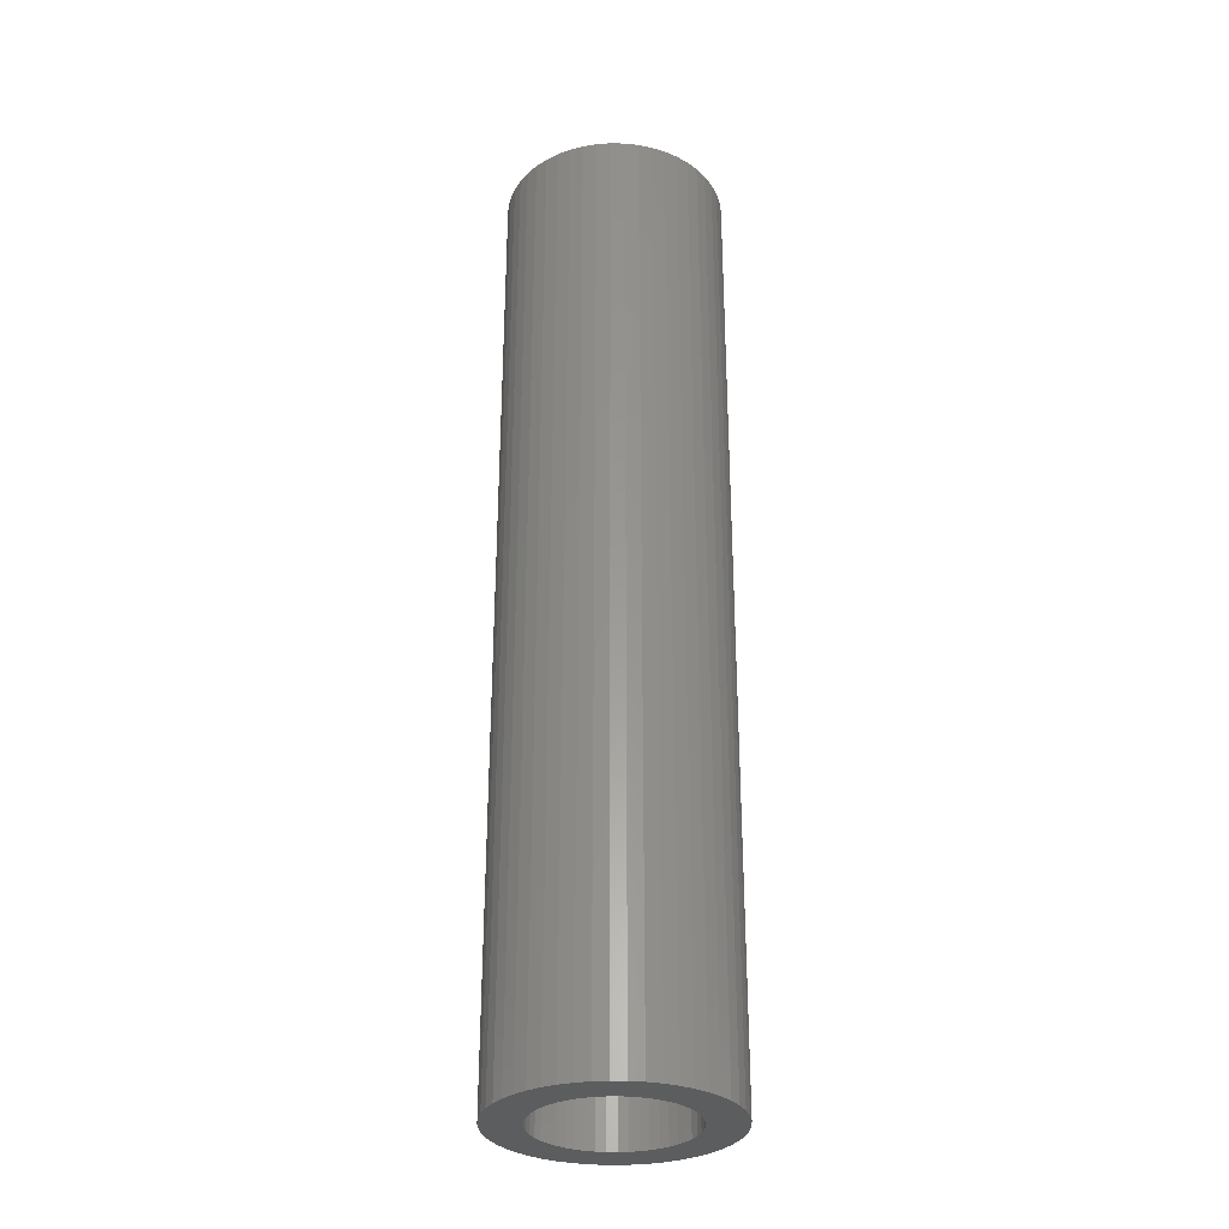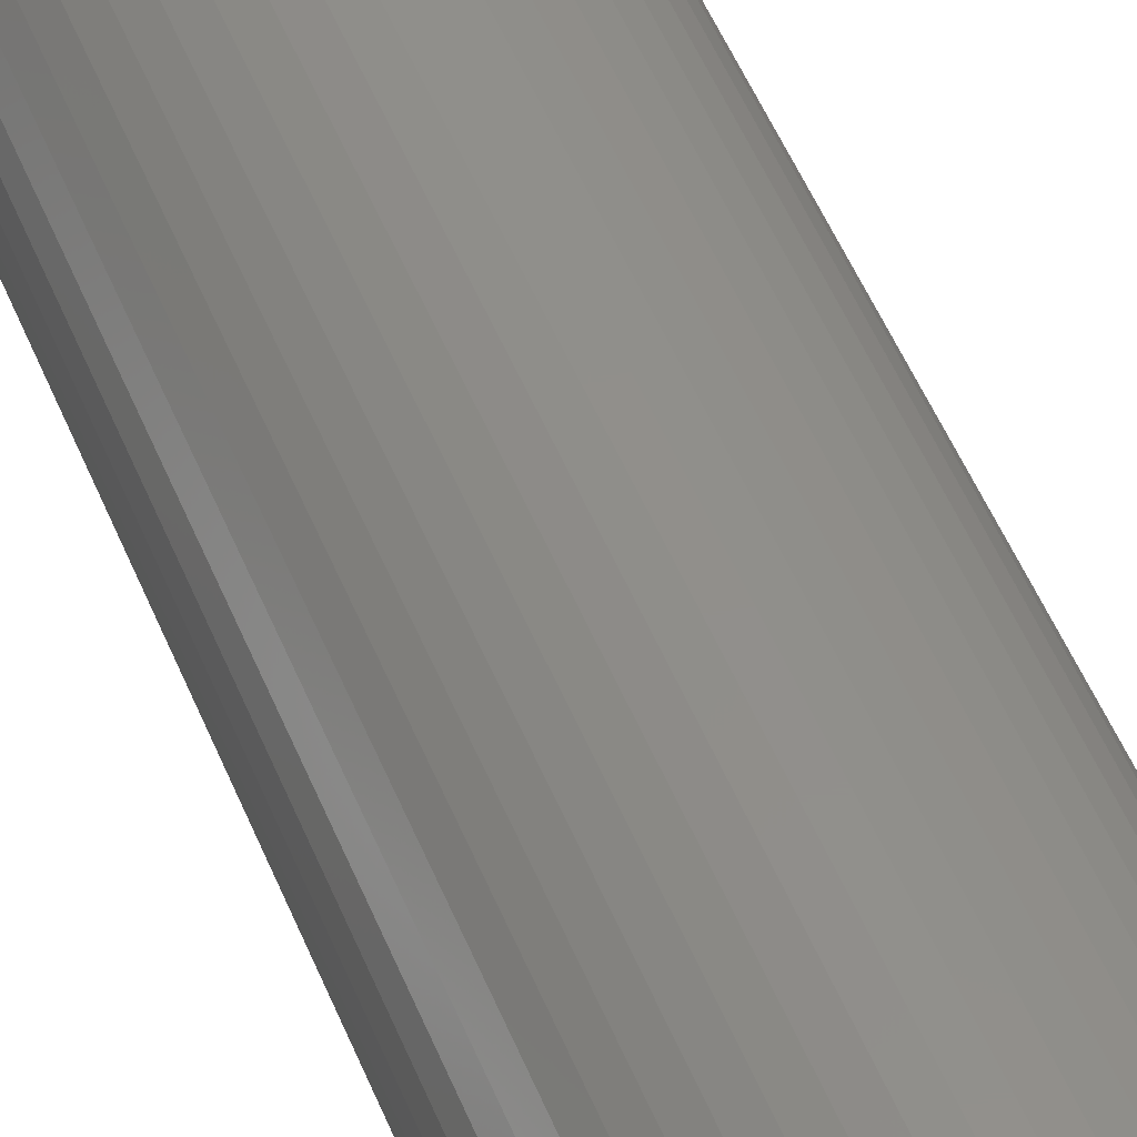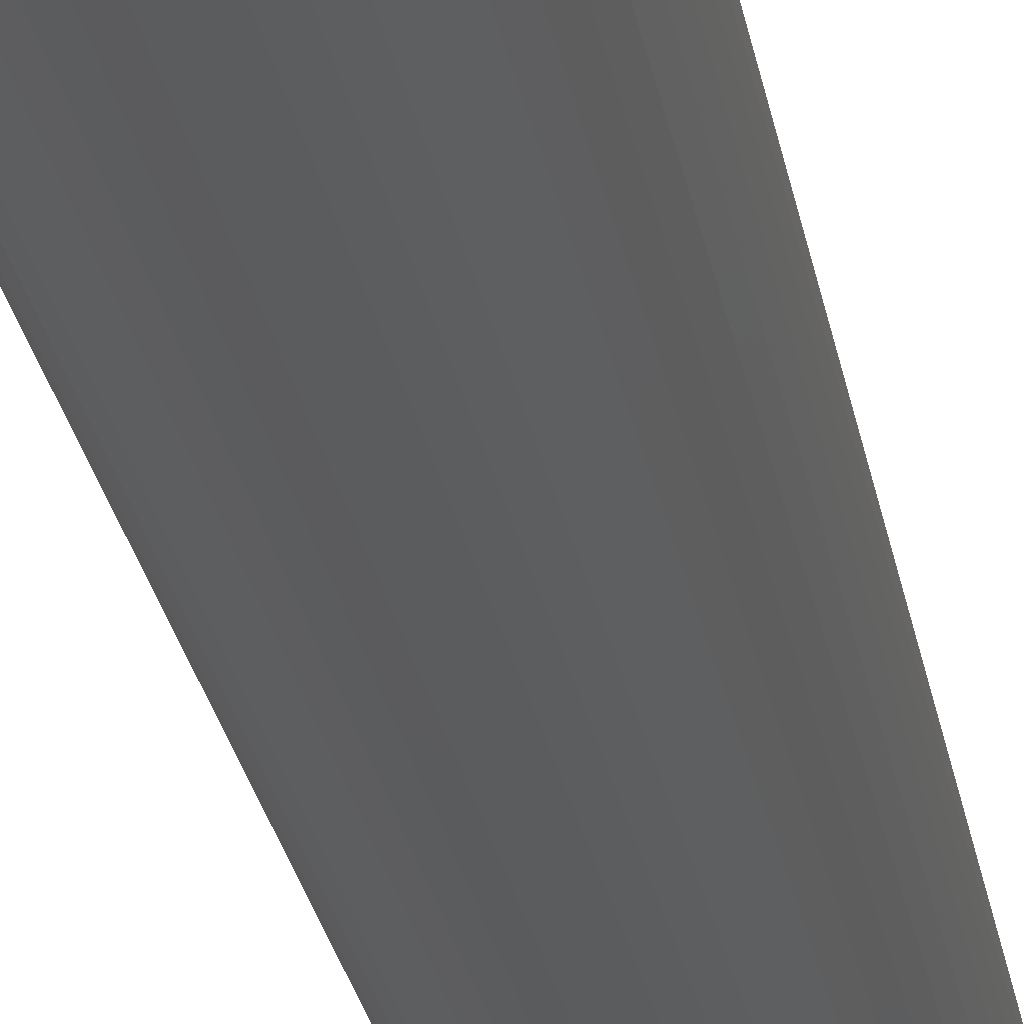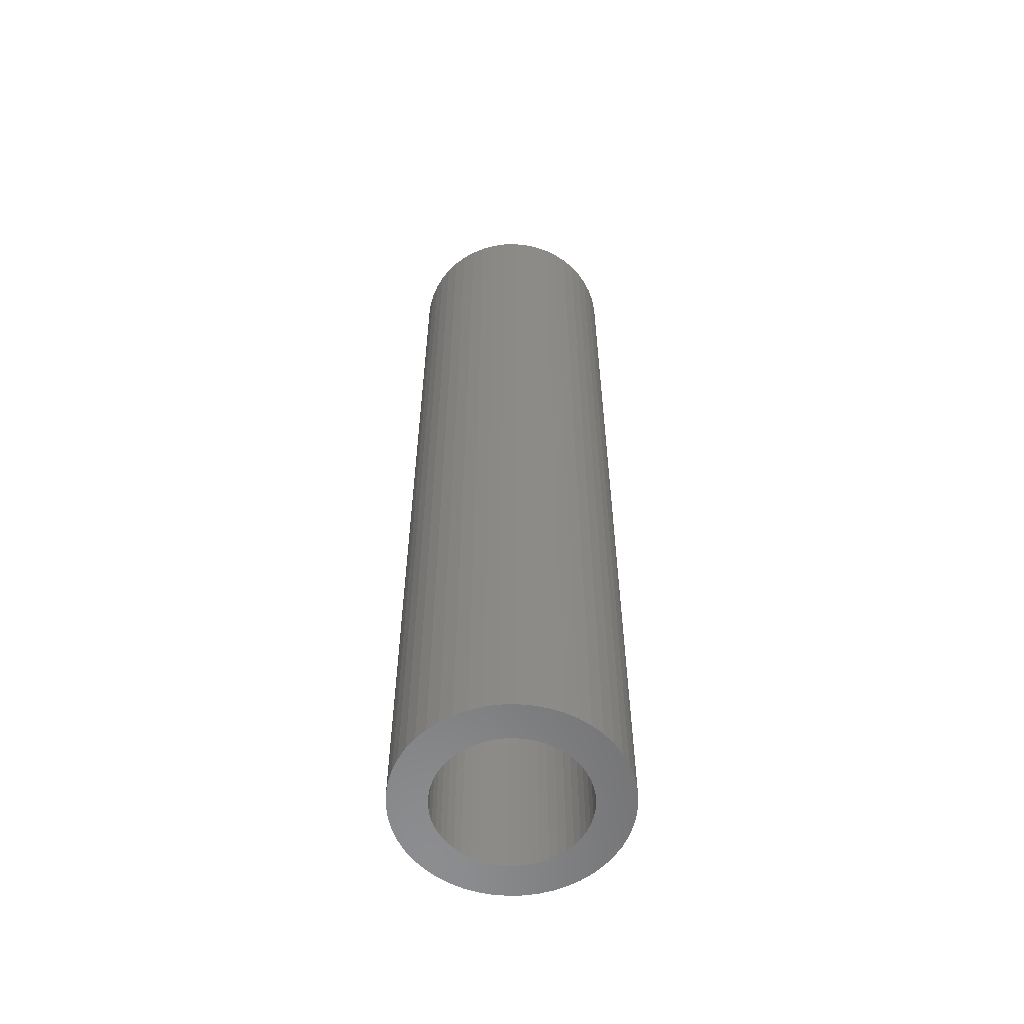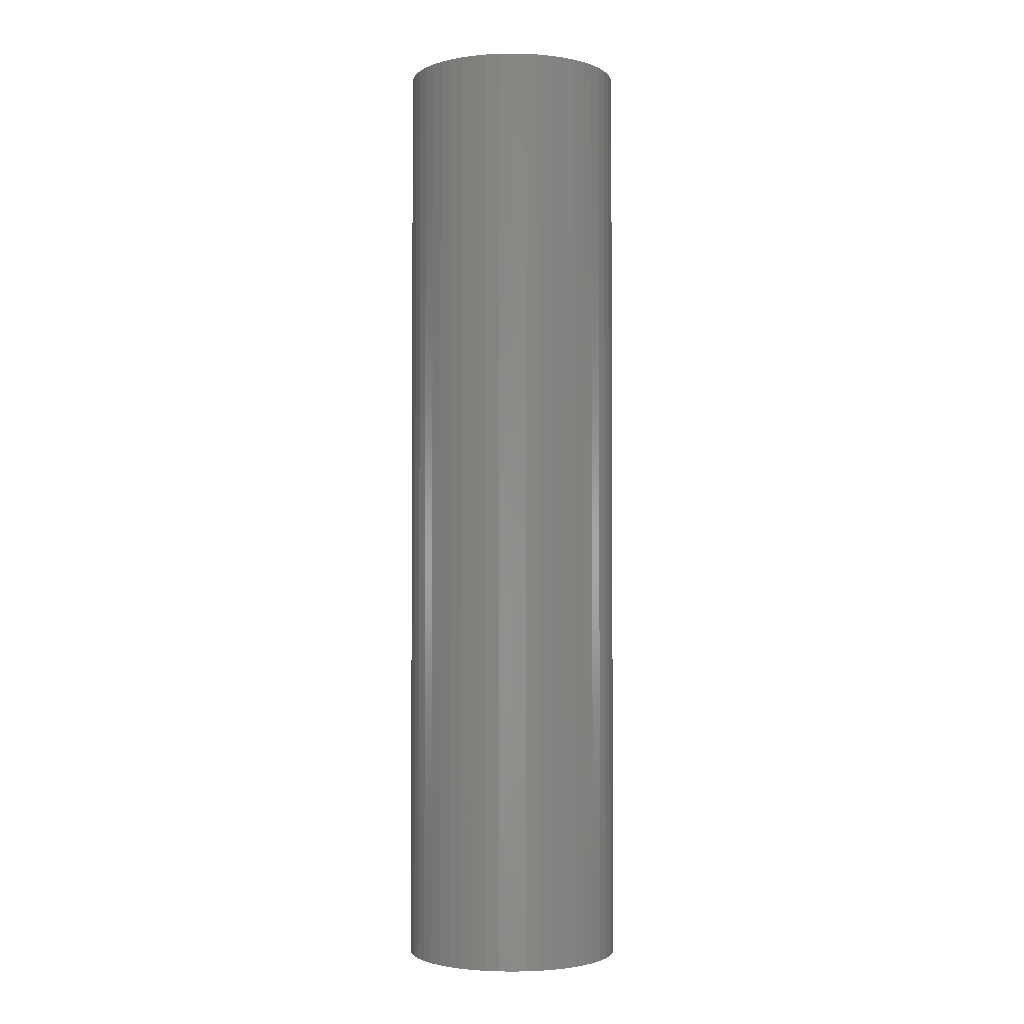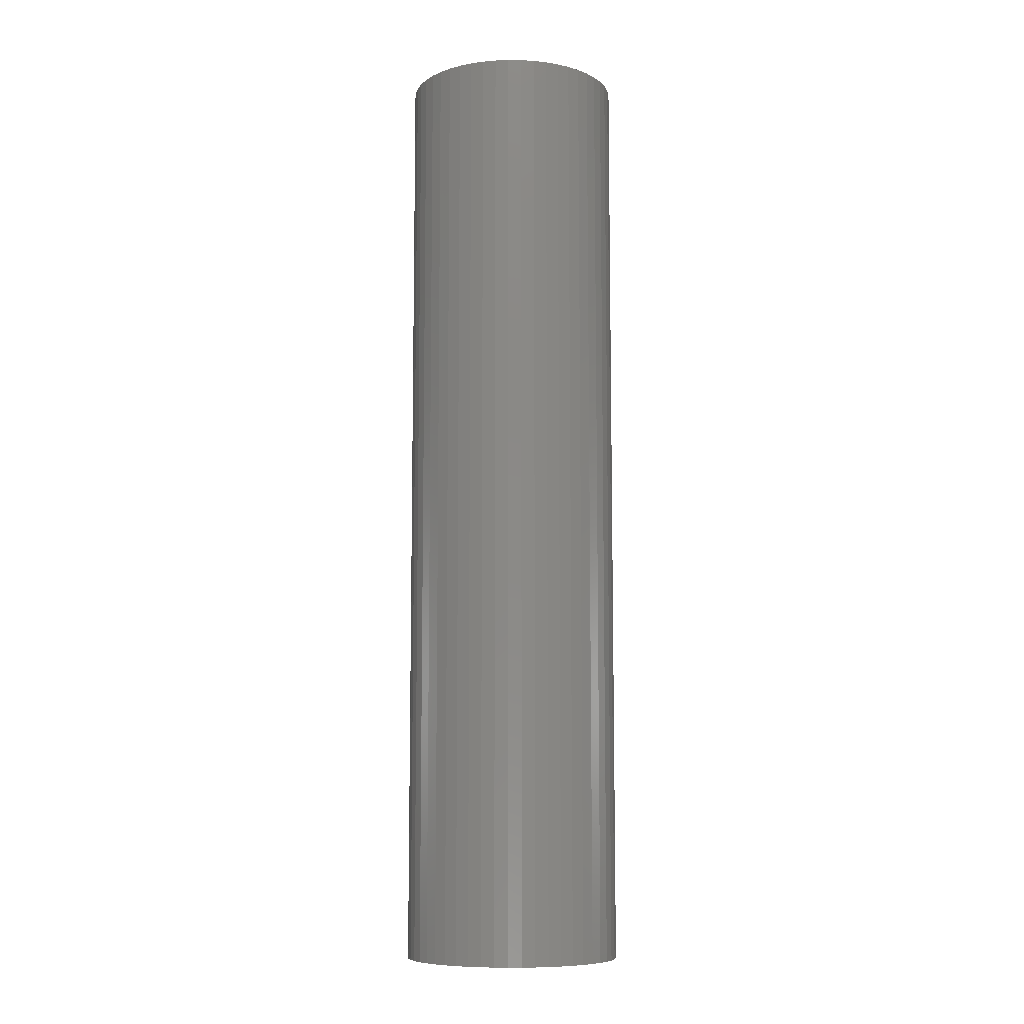
<metadata>
{"format":"stl","ext":"stl","renderer":"f3d","projection":"perspective","resolution":1024,"background":"white","views":[{"elev":-30.9,"azim":106.4,"up":"+Z"},{"elev":50.5,"azim":158.5,"up":"+Y"},{"elev":-28.4,"azim":-169.6,"up":"+Y"},{"elev":-57.8,"azim":1.7,"up":"+Z"},{"elev":-2.3,"azim":-3.8,"up":"+Z"},{"elev":-8.7,"azim":-109.5,"up":"+Z"}]}
</metadata>
<code>
# stl→obj: 200 verts, 400 faces
v 4.5 0 19.5
v 4.465 0.564 -19.5
v 4.465 0.564 19.5
v 4.5 0 -19.5
v -4.5 0 -19.5
v -4.465 0.564 19.5
v -4.465 0.564 -19.5
v -4.5 0 19.5
v 0.2826 4.491 -19.5
v -0.2826 4.491 19.5
v 0.2826 4.491 19.5
v -0.2826 4.491 -19.5
v -0.2826 -4.491 -19.5
v 0.2826 -4.491 19.5
v -0.2826 -4.491 19.5
v 0.2826 -4.491 -19.5
v 3.28 3.08 -19.5
v 2.868 3.467 19.5
v 3.28 3.08 19.5
v 2.868 3.467 -19.5
v -2.868 3.467 -19.5
v -3.28 3.08 19.5
v -2.868 3.467 19.5
v -3.28 3.08 -19.5
v -1.391 4.28 -19.5
v -1.916 4.072 19.5
v -1.391 4.28 19.5
v -1.916 4.072 -19.5
v 4.184 -1.657 19.5
v 4.359 -1.119 -19.5
v 4.359 -1.119 19.5
v 4.184 -1.657 -19.5
v 4.184 1.657 19.5
v 3.943 2.168 -19.5
v 3.943 2.168 19.5
v 4.184 1.657 -19.5
v 4.359 1.119 -19.5
v 4.359 1.119 19.5
v 1.916 4.072 -19.5
v 1.391 4.28 19.5
v 1.916 4.072 19.5
v 1.391 4.28 -19.5
v 0.8432 4.42 19.5
v 0.8432 4.42 -19.5
v 2.411 3.799 19.5
v 2.411 3.799 -19.5
v -4.184 1.657 -19.5
v -3.943 2.168 19.5
v -3.943 2.168 -19.5
v -4.184 1.657 19.5
v -4.359 1.119 -19.5
v -4.359 1.119 19.5
v -2.411 3.799 19.5
v -2.411 3.799 -19.5
v -0.8432 4.42 -19.5
v -0.8432 4.42 19.5
v 1.391 -4.28 -19.5
v 1.916 -4.072 19.5
v 1.391 -4.28 19.5
v 1.916 -4.072 -19.5
v 3.641 2.645 19.5
v 3.641 2.645 -19.5
v -3.641 2.645 19.5
v -3.641 2.645 -19.5
v 3 0 19.5
v 2.976 0.376 19.5
v 4.465 -0.564 19.5
v 2.906 0.7461 19.5
v 2.976 -0.376 19.5
v 2.789 1.104 19.5
v 2.629 1.445 19.5
v 2.906 -0.7461 19.5
v 2.427 1.763 19.5
v 2.789 -1.104 19.5
v 2.187 2.054 19.5
v 1.912 2.312 19.5
v 1.607 2.533 19.5
v 1.277 2.714 19.5
v 0.9271 2.853 19.5
v 0.5621 2.947 19.5
v 0.1884 2.994 19.5
v -0.1884 2.994 19.5
v -0.5621 2.947 19.5
v -0.9271 2.853 19.5
v -1.277 2.714 19.5
v -1.607 2.533 19.5
v -1.912 2.312 19.5
v -2.187 2.054 19.5
v -2.427 1.763 19.5
v -2.629 1.445 19.5
v -2.789 1.104 19.5
v 3.943 -2.168 19.5
v 2.629 -1.445 19.5
v 3.641 -2.645 19.5
v 2.427 -1.763 19.5
v 3.28 -3.08 19.5
v 2.187 -2.054 19.5
v 2.868 -3.467 19.5
v 1.912 -2.312 19.5
v 2.411 -3.799 19.5
v 1.607 -2.533 19.5
v 1.277 -2.714 19.5
v 0.9271 -2.853 19.5
v 0.8432 -4.42 19.5
v 0.5621 -2.947 19.5
v 0.1884 -2.994 19.5
v -0.1884 -2.994 19.5
v -0.5621 -2.947 19.5
v -0.8432 -4.42 19.5
v -0.9271 -2.853 19.5
v -1.391 -4.28 19.5
v -1.277 -2.714 19.5
v -1.916 -4.072 19.5
v -1.607 -2.533 19.5
v -2.411 -3.799 19.5
v -1.912 -2.312 19.5
v -2.868 -3.467 19.5
v -2.187 -2.054 19.5
v -3.28 -3.08 19.5
v -2.427 -1.763 19.5
v -3.641 -2.645 19.5
v -2.629 -1.445 19.5
v -3.943 -2.168 19.5
v -2.789 -1.104 19.5
v -4.184 -1.657 19.5
v -2.906 -0.7461 19.5
v -4.359 -1.119 19.5
v -2.976 -0.376 19.5
v -4.465 -0.564 19.5
v -3 0 19.5
v -2.906 0.7461 19.5
v -2.976 0.376 19.5
v 4.465 -0.564 -19.5
v 3.943 -2.168 -19.5
v 3.641 -2.645 -19.5
v -3.28 -3.08 -19.5
v -2.868 -3.467 -19.5
v -3.943 -2.168 -19.5
v -4.184 -1.657 -19.5
v -3.641 -2.645 -19.5
v 3 0 -19.5
v 2.976 -0.376 -19.5
v 2.906 -0.7461 -19.5
v 2.976 0.376 -19.5
v 2.789 -1.104 -19.5
v 2.629 -1.445 -19.5
v 2.906 0.7461 -19.5
v 2.427 -1.763 -19.5
v 3.28 -3.08 -19.5
v 2.789 1.104 -19.5
v 2.187 -2.054 -19.5
v 2.868 -3.467 -19.5
v 1.912 -2.312 -19.5
v 2.411 -3.799 -19.5
v 1.607 -2.533 -19.5
v 1.277 -2.714 -19.5
v 0.9271 -2.853 -19.5
v 0.8432 -4.42 -19.5
v 0.5621 -2.947 -19.5
v 0.1884 -2.994 -19.5
v -0.1884 -2.994 -19.5
v -0.5621 -2.947 -19.5
v -0.8432 -4.42 -19.5
v -0.9271 -2.853 -19.5
v -1.391 -4.28 -19.5
v -1.277 -2.714 -19.5
v -1.916 -4.072 -19.5
v -1.607 -2.533 -19.5
v -2.411 -3.799 -19.5
v -1.912 -2.312 -19.5
v -2.187 -2.054 -19.5
v -2.427 -1.763 -19.5
v -2.629 -1.445 -19.5
v -2.789 -1.104 -19.5
v 2.629 1.445 -19.5
v 2.427 1.763 -19.5
v 2.187 2.054 -19.5
v 1.912 2.312 -19.5
v 1.607 2.533 -19.5
v 1.277 2.714 -19.5
v 0.9271 2.853 -19.5
v 0.5621 2.947 -19.5
v 0.1884 2.994 -19.5
v -0.1884 2.994 -19.5
v -0.5621 2.947 -19.5
v -0.9271 2.853 -19.5
v -1.277 2.714 -19.5
v -1.607 2.533 -19.5
v -1.912 2.312 -19.5
v -2.187 2.054 -19.5
v -2.427 1.763 -19.5
v -2.629 1.445 -19.5
v -2.789 1.104 -19.5
v -2.906 0.7461 -19.5
v -2.976 0.376 -19.5
v -3 0 -19.5
v -2.906 -0.7461 -19.5
v -4.359 -1.119 -19.5
v -2.976 -0.376 -19.5
v -4.465 -0.564 -19.5
f 1 2 3
f 2 1 4
f 5 6 7
f 6 5 8
f 9 10 11
f 10 9 12
f 13 14 15
f 14 13 16
f 17 18 19
f 18 17 20
f 21 22 23
f 22 21 24
f 25 26 27
f 26 25 28
f 29 30 31
f 30 29 32
f 33 34 35
f 34 33 36
f 3 37 38
f 37 3 2
f 39 40 41
f 40 39 42
f 42 43 40
f 43 42 44
f 20 45 18
f 45 20 46
f 47 48 49
f 48 47 50
f 51 50 47
f 50 51 52
f 28 53 26
f 53 28 54
f 55 27 56
f 27 55 25
f 57 58 59
f 58 57 60
f 38 36 33
f 36 38 37
f 61 17 19
f 17 61 62
f 35 62 61
f 62 35 34
f 44 11 43
f 11 44 9
f 46 41 45
f 41 46 39
f 49 63 64
f 63 49 48
f 64 22 24
f 22 64 63
f 7 52 51
f 52 7 6
f 65 1 3
f 66 3 38
f 1 65 67
f 68 38 33
f 69 67 65
f 70 33 35
f 67 69 31
f 71 35 61
f 72 31 69
f 73 61 19
f 31 72 29
f 74 29 72
f 3 66 65
f 38 68 66
f 75 19 18
f 33 70 68
f 35 71 70
f 61 73 71
f 76 18 45
f 19 75 73
f 77 45 41
f 18 76 75
f 45 77 76
f 78 41 40
f 41 78 77
f 40 79 78
f 43 79 40
f 43 80 79
f 11 80 43
f 11 81 80
f 11 82 81
f 10 82 11
f 10 83 82
f 56 83 10
f 56 84 83
f 27 84 56
f 84 27 85
f 26 85 27
f 85 26 86
f 53 86 26
f 86 53 87
f 23 87 53
f 87 23 88
f 22 88 23
f 88 22 89
f 63 89 22
f 89 63 90
f 48 90 63
f 90 48 91
f 50 91 48
f 29 74 92
f 93 92 74
f 92 93 94
f 95 94 93
f 94 95 96
f 97 96 95
f 96 97 98
f 99 98 97
f 98 99 100
f 101 100 99
f 100 101 58
f 102 58 101
f 58 102 59
f 103 59 102
f 103 104 59
f 105 104 103
f 105 14 104
f 106 14 105
f 107 14 106
f 107 15 14
f 108 15 107
f 108 109 15
f 110 109 108
f 111 110 112
f 110 111 109
f 113 112 114
f 115 114 116
f 112 113 111
f 117 116 118
f 114 115 113
f 119 118 120
f 121 120 122
f 123 122 124
f 116 117 115
f 125 124 126
f 127 126 128
f 129 128 130
f 91 50 131
f 118 119 117
f 52 131 50
f 120 121 119
f 131 52 132
f 122 123 121
f 6 132 52
f 124 125 123
f 132 6 130
f 126 127 125
f 8 130 6
f 128 129 127
f 130 8 129
f 54 23 53
f 23 54 21
f 12 56 10
f 56 12 55
f 67 4 1
f 4 67 133
f 94 134 92
f 134 94 135
f 31 133 67
f 133 31 30
f 136 117 119
f 117 136 137
f 138 125 139
f 125 138 123
f 140 123 138
f 123 140 121
f 141 4 133
f 142 133 30
f 4 141 2
f 143 30 32
f 144 2 141
f 145 32 134
f 2 144 37
f 146 134 135
f 147 37 144
f 148 135 149
f 37 147 36
f 150 36 147
f 133 142 141
f 30 143 142
f 151 149 152
f 32 145 143
f 134 146 145
f 135 148 146
f 153 152 154
f 149 151 148
f 155 154 60
f 152 153 151
f 154 155 153
f 156 60 57
f 60 156 155
f 57 157 156
f 158 157 57
f 158 159 157
f 16 159 158
f 16 160 159
f 16 161 160
f 13 161 16
f 13 162 161
f 163 162 13
f 163 164 162
f 165 164 163
f 164 165 166
f 167 166 165
f 166 167 168
f 169 168 167
f 168 169 170
f 137 170 169
f 170 137 171
f 136 171 137
f 171 136 172
f 140 172 136
f 172 140 173
f 138 173 140
f 173 138 174
f 139 174 138
f 36 150 34
f 175 34 150
f 34 175 62
f 176 62 175
f 62 176 17
f 177 17 176
f 17 177 20
f 178 20 177
f 20 178 46
f 179 46 178
f 46 179 39
f 180 39 179
f 39 180 42
f 181 42 180
f 181 44 42
f 182 44 181
f 182 9 44
f 183 9 182
f 184 9 183
f 184 12 9
f 185 12 184
f 185 55 12
f 186 55 185
f 25 186 187
f 186 25 55
f 28 187 188
f 54 188 189
f 187 28 25
f 21 189 190
f 188 54 28
f 24 190 191
f 64 191 192
f 49 192 193
f 189 21 54
f 47 193 194
f 51 194 195
f 7 195 196
f 174 139 197
f 190 24 21
f 198 197 139
f 191 64 24
f 197 198 199
f 192 49 64
f 200 199 198
f 193 47 49
f 199 200 196
f 194 51 47
f 5 196 200
f 195 7 51
f 196 5 7
f 16 104 14
f 104 16 158
f 154 98 100
f 98 154 152
f 92 32 29
f 32 92 134
f 165 109 111
f 109 165 163
f 136 121 140
f 121 136 119
f 139 127 198
f 127 139 125
f 96 135 94
f 135 96 149
f 60 100 58
f 100 60 154
f 163 15 109
f 15 163 13
f 167 111 113
f 111 167 165
f 198 129 200
f 129 198 127
f 200 8 5
f 8 200 129
f 152 96 98
f 96 152 149
f 158 59 104
f 59 158 57
f 169 113 115
f 113 169 167
f 137 115 117
f 115 137 169
f 141 66 144
f 66 141 65
f 130 195 132
f 195 130 196
f 184 81 82
f 81 184 183
f 160 107 106
f 107 160 161
f 178 75 76
f 75 178 177
f 190 87 88
f 87 190 189
f 187 84 85
f 84 187 186
f 148 93 146
f 93 148 95
f 150 71 175
f 71 150 70
f 144 68 147
f 68 144 66
f 181 78 79
f 78 181 180
f 182 79 80
f 79 182 181
f 179 76 77
f 76 179 178
f 91 192 90
f 192 91 193
f 131 193 91
f 193 131 194
f 186 83 84
f 83 186 185
f 118 172 120
f 172 118 171
f 159 106 105
f 106 159 160
f 147 70 150
f 70 147 68
f 176 75 177
f 75 176 73
f 175 73 176
f 73 175 71
f 183 80 81
f 80 183 182
f 180 77 78
f 77 180 179
f 90 191 89
f 191 90 192
f 89 190 88
f 190 89 191
f 132 194 131
f 194 132 195
f 188 85 86
f 85 188 187
f 189 86 87
f 86 189 188
f 185 82 83
f 82 185 184
f 142 65 141
f 65 142 69
f 151 99 97
f 99 151 153
f 143 69 142
f 69 143 72
f 146 74 145
f 74 146 93
f 151 95 148
f 95 151 97
f 168 116 114
f 116 168 170
f 170 118 116
f 118 170 171
f 120 173 122
f 173 120 172
f 124 197 126
f 197 124 174
f 128 196 130
f 196 128 199
f 156 103 102
f 103 156 157
f 157 105 103
f 105 157 159
f 153 101 99
f 101 153 155
f 155 102 101
f 102 155 156
f 145 72 143
f 72 145 74
f 161 108 107
f 108 161 162
f 162 110 108
f 110 162 164
f 122 174 124
f 174 122 173
f 126 199 128
f 199 126 197
f 164 112 110
f 112 164 166
f 166 114 112
f 114 166 168

</code>
